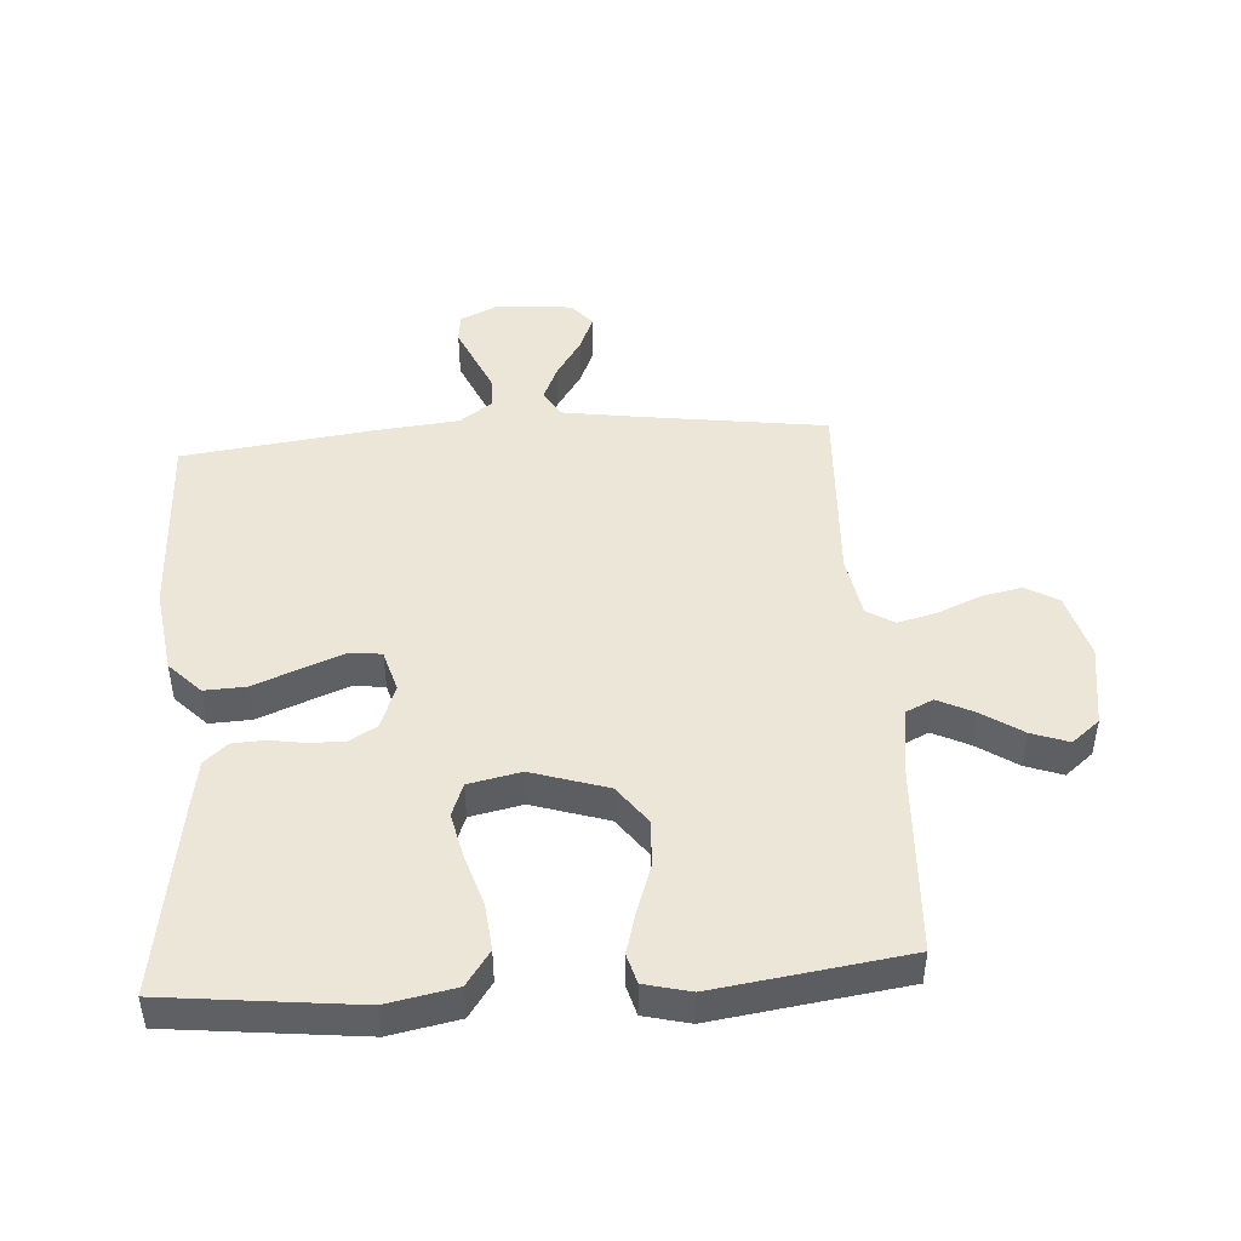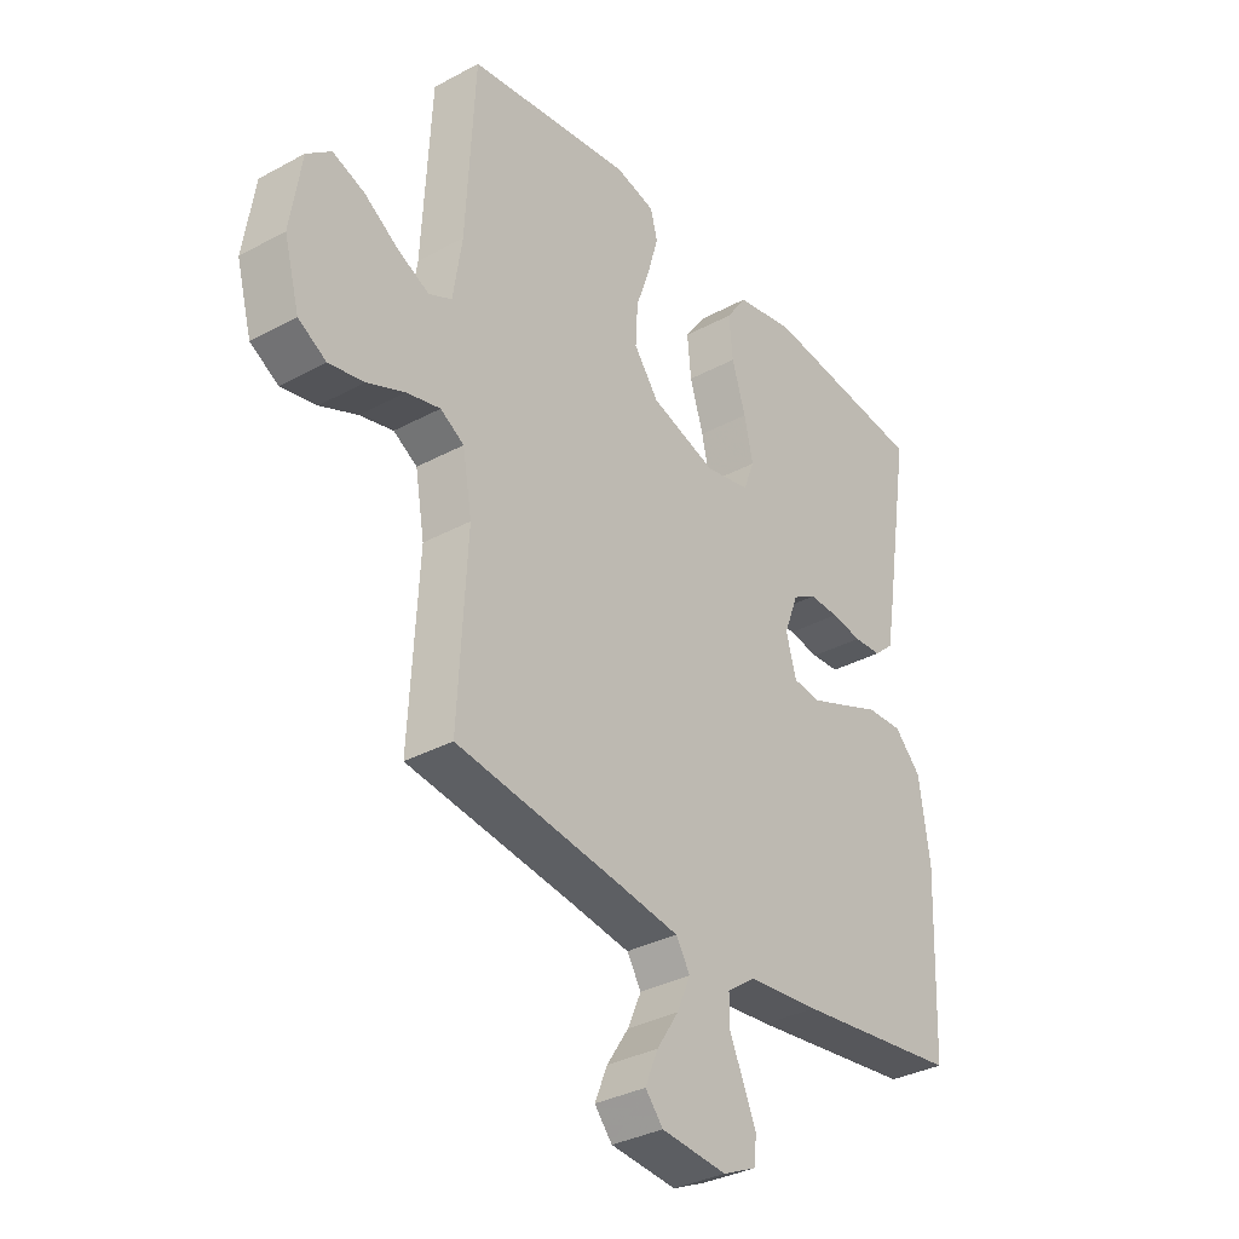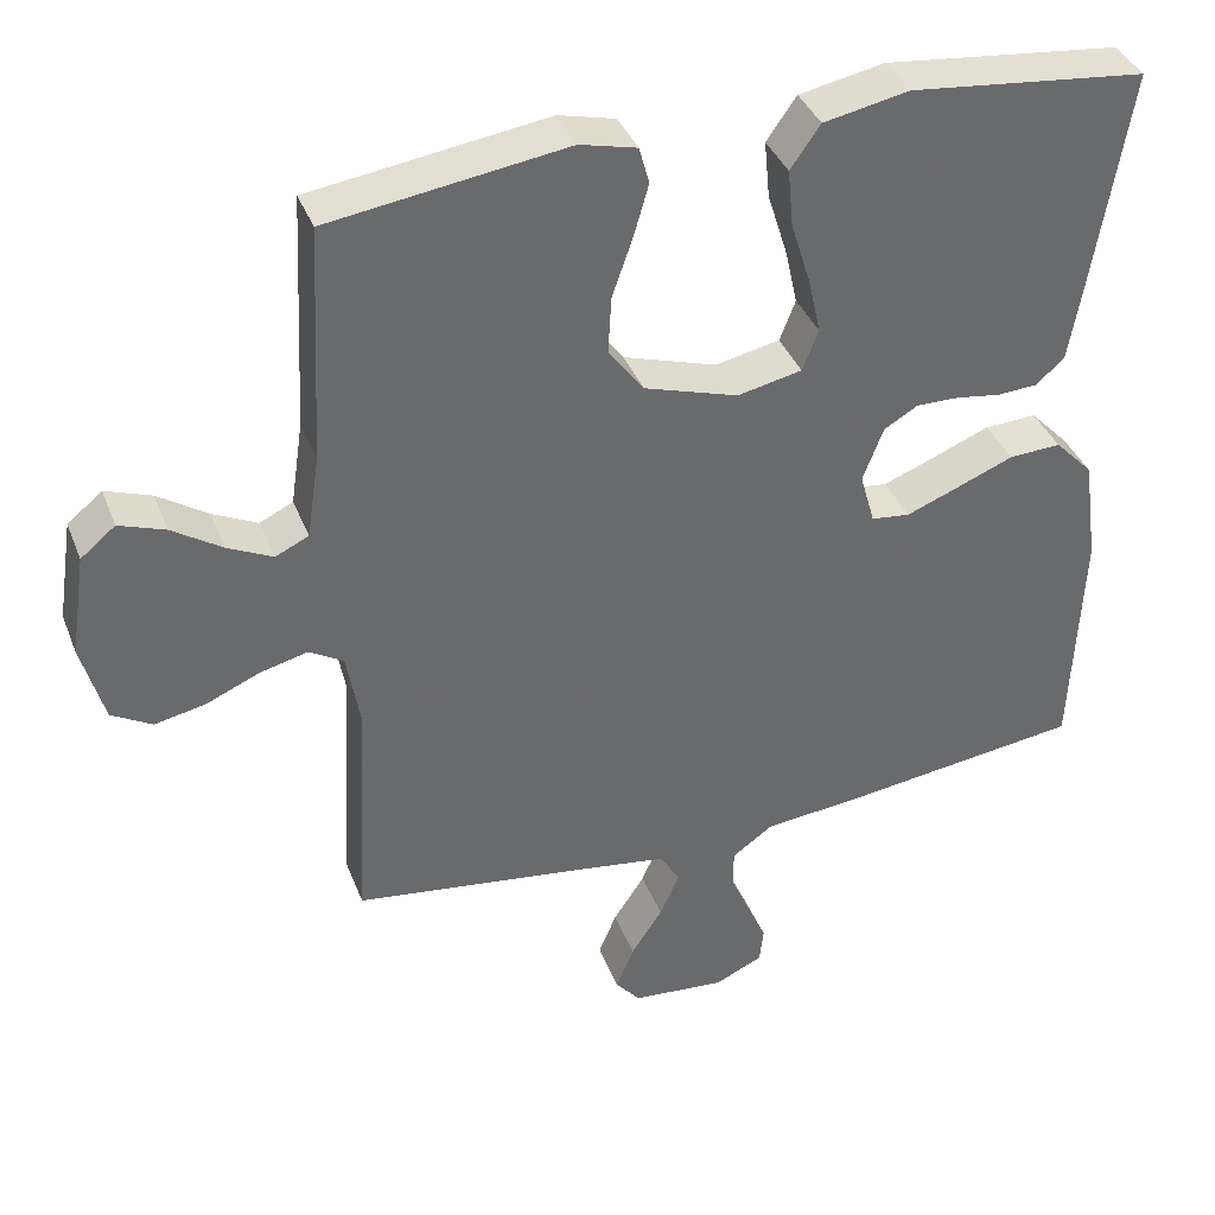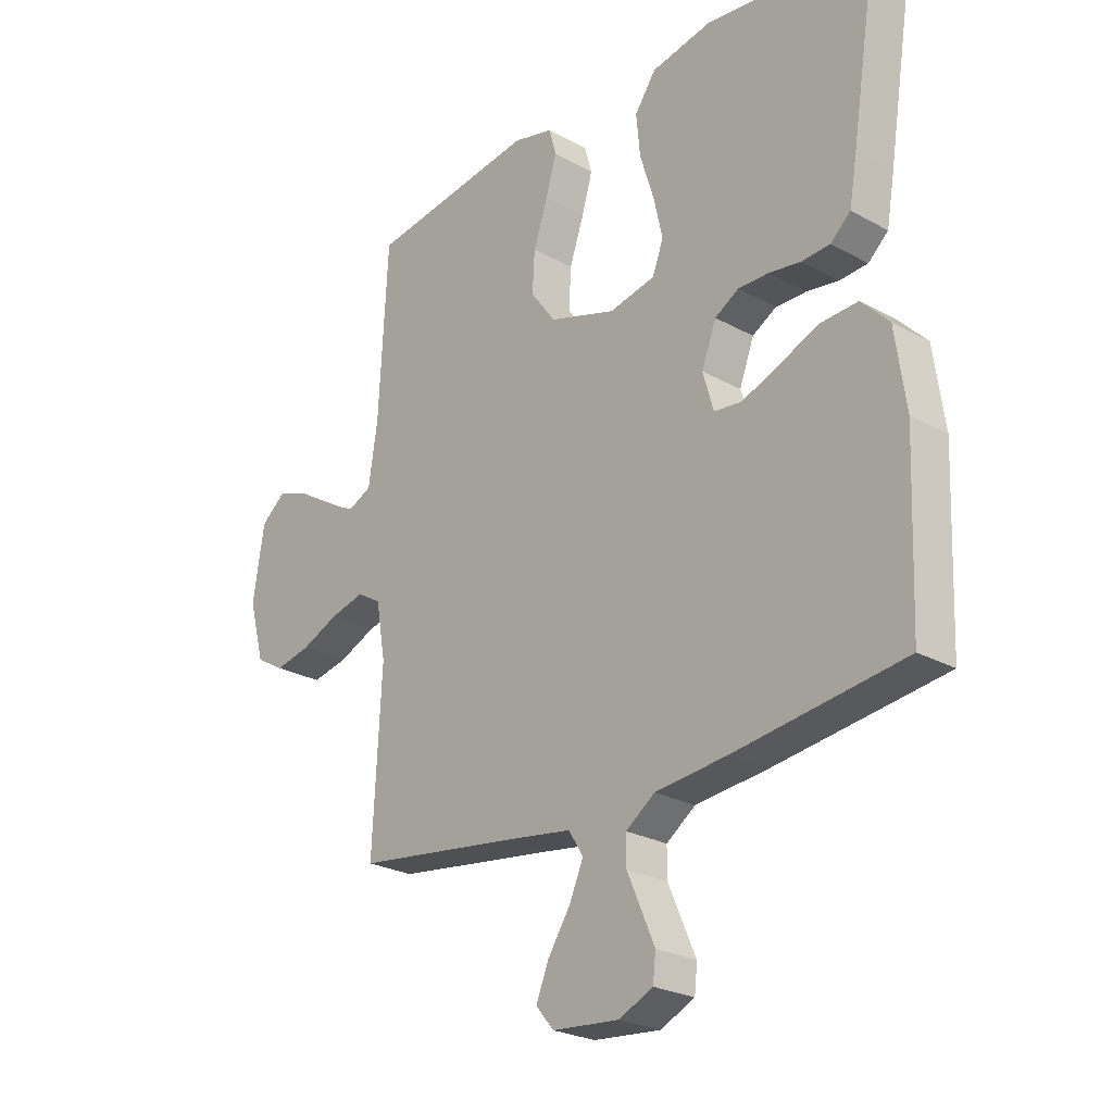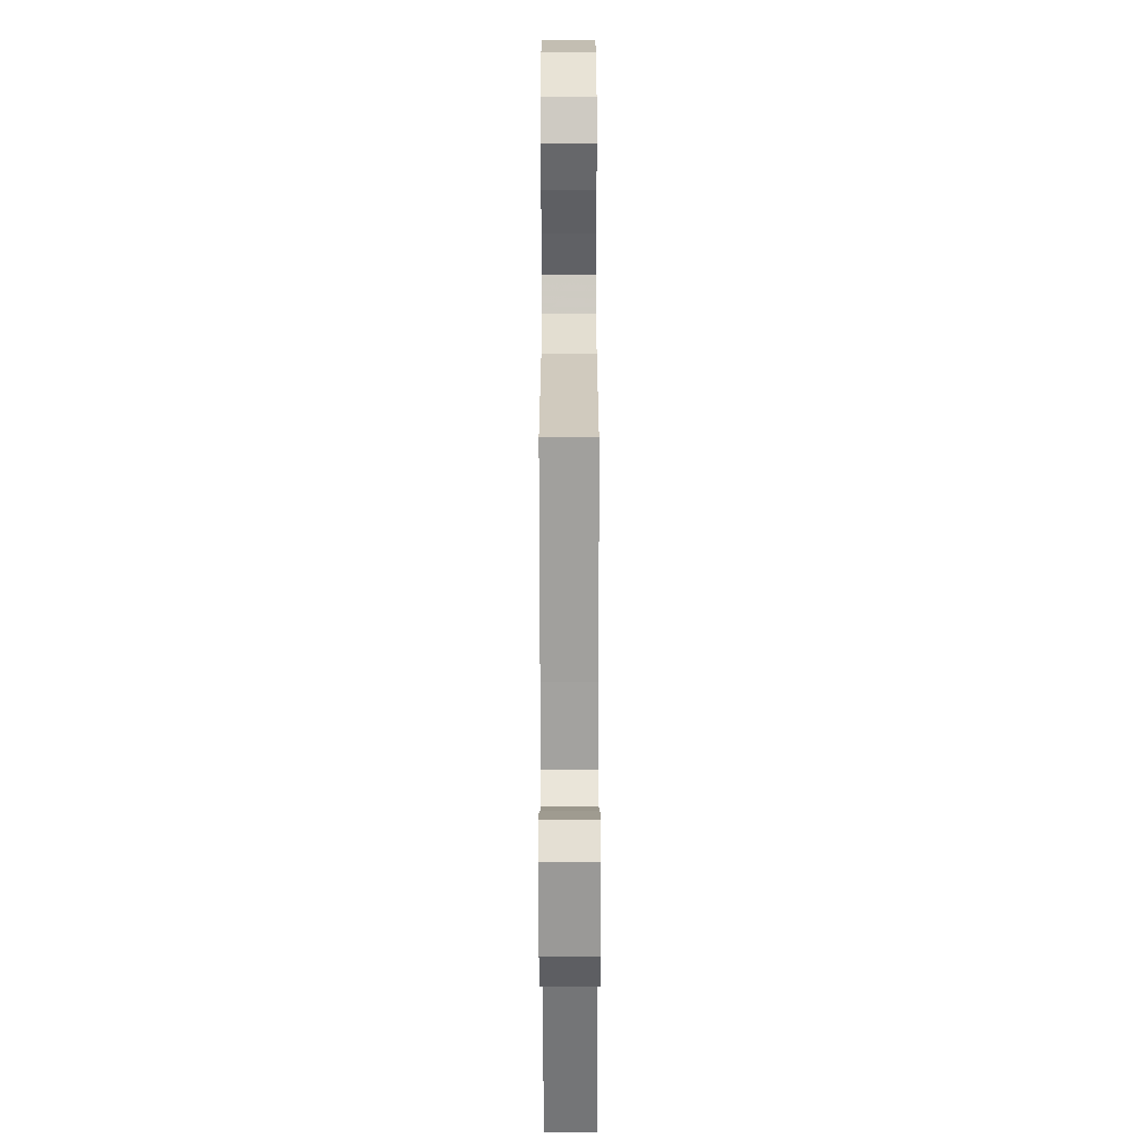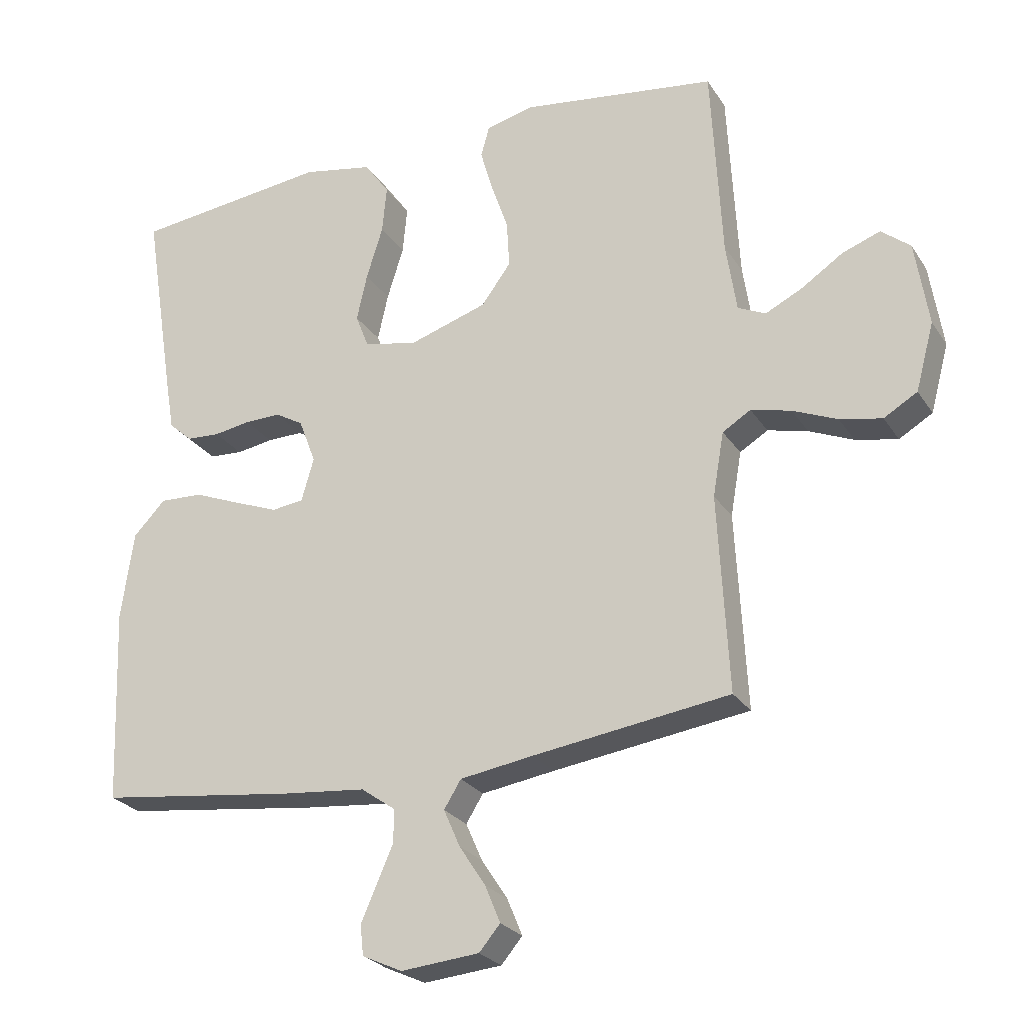
<metadata>
{"format":"obj","ext":"obj","renderer":"f3d","projection":"perspective","resolution":1024,"background":"white","views":[{"elev":46.5,"azim":-4.0,"up":"+Y"},{"elev":-33.8,"azim":126.4,"up":"+Z"},{"elev":38.3,"azim":159.9,"up":"+Z"},{"elev":-25.1,"azim":-131.8,"up":"+Z"},{"elev":-63.7,"azim":90.1,"up":"+Z"},{"elev":-25.4,"azim":25.6,"up":"+Z"}]}
</metadata>
<code>
v 0.5 0.07 -0.5
v 0.2 0.07 -0.542
v 0.089 0.07 -0.559
v 0.063 0.07 -0.601
v 0.088 0.07 -0.658
v 0.128 0.07 -0.719
v 0.151 0.07 -0.775
v 0.119 0.07 -0.813
v 0 0.07 -0.824
v -0.061 0.07 -0.796
v -0.066 0.07 -0.75
v -0.042 0.07 -0.695
v -0.017 0.07 -0.638
v -0.017 0.07 -0.588
v -0.069 0.07 -0.551
v -0.2 0.07 -0.538
v -0.5 0.07 -0.5
v -0.512 0.07 -0.2
v -0.493 0.07 -0.065
v -0.444 0.07 -0.014
v -0.378 0.07 -0.017
v -0.306 0.07 -0.046
v -0.239 0.07 -0.072
v -0.19 0.07 -0.066
v -0.171 0.07 0
v -0.197 0.07 0.069
v -0.24 0.07 0.094
v -0.295 0.07 0.093
v -0.351 0.07 0.084
v -0.402 0.07 0.087
v -0.438 0.07 0.119
v -0.452 0.07 0.2
v -0.5 0.07 0.5
v -0.2 0.07 0.534
v -0.092 0.07 0.513
v -0.054 0.07 0.459
v -0.061 0.07 0.386
v -0.086 0.07 0.306
v -0.102 0.07 0.234
v -0.082 0.07 0.182
v 0 0.07 0.165
v 0.119 0.07 0.203
v 0.164 0.07 0.264
v 0.16 0.07 0.336
v 0.134 0.07 0.411
v 0.115 0.07 0.477
v 0.128 0.07 0.524
v 0.2 0.07 0.542
v 0.5 0.07 0.5
v 0.516 0.07 0.2
v 0.532 0.07 0.094
v 0.574 0.07 0.074
v 0.631 0.07 0.102
v 0.694 0.07 0.144
v 0.752 0.07 0.165
v 0.796 0.07 0.129
v 0.816 0.07 0
v 0.788 0.07 -0.103
v 0.737 0.07 -0.133
v 0.673 0.07 -0.12
v 0.605 0.07 -0.091
v 0.544 0.07 -0.076
v 0.501 0.07 -0.102
v 0.484 0.07 -0.2
v 0.5 0 -0.5
v 0.2 0 -0.542
v 0.089 0 -0.559
v 0.063 0 -0.601
v 0.088 0 -0.658
v 0.128 0 -0.719
v 0.151 0 -0.775
v 0.119 0 -0.813
v 0 0 -0.824
v -0.061 0 -0.796
v -0.066 0 -0.75
v -0.042 0 -0.695
v -0.017 0 -0.638
v -0.017 0 -0.588
v -0.069 0 -0.551
v -0.2 0 -0.538
v -0.5 0 -0.5
v -0.512 0 -0.2
v -0.493 0 -0.065
v -0.444 0 -0.014
v -0.378 0 -0.017
v -0.306 0 -0.046
v -0.239 0 -0.072
v -0.19 0 -0.066
v -0.171 0 0
v -0.197 0 0.069
v -0.24 0 0.094
v -0.295 0 0.093
v -0.351 0 0.084
v -0.402 0 0.087
v -0.438 0 0.119
v -0.452 0 0.2
v -0.5 0 0.5
v -0.2 0 0.534
v -0.092 0 0.513
v -0.054 0 0.459
v -0.061 0 0.386
v -0.086 0 0.306
v -0.102 0 0.234
v -0.082 0 0.182
v 0 0 0.165
v 0.119 0 0.203
v 0.164 0 0.264
v 0.16 0 0.336
v 0.134 0 0.411
v 0.115 0 0.477
v 0.128 0 0.524
v 0.2 0 0.542
v 0.5 0 0.5
v 0.516 0 0.2
v 0.532 0 0.094
v 0.574 0 0.074
v 0.631 0 0.102
v 0.694 0 0.144
v 0.752 0 0.165
v 0.796 0 0.129
v 0.816 0 0
v 0.788 0 -0.103
v 0.737 0 -0.133
v 0.673 0 -0.12
v 0.605 0 -0.091
v 0.544 0 -0.076
v 0.501 0 -0.102
v 0.484 0 -0.2
f 59 60 61
f 58 59 61
f 57 58 61
f 56 57 61
f 55 56 61
f 54 55 61
f 53 54 61
f 52 53 61 62
f 51 52 62 63
f 48 49 50
f 47 48 50
f 46 47 50
f 45 46 50
f 44 45 50
f 51 63 64
f 50 51 64
f 44 50 64
f 43 44 64
f 36 37 38
f 35 36 38
f 34 35 38
f 33 34 38
f 32 33 38
f 31 32 38
f 30 31 38
f 29 30 38
f 28 29 38
f 27 28 38 39
f 26 27 39 40
f 20 21 22
f 19 20 22
f 18 19 22
f 17 18 22
f 16 17 22
f 15 16 22
f 14 15 22 23
f 11 12 13
f 10 11 13
f 9 10 13
f 8 9 13
f 7 8 13
f 6 7 13
f 5 6 13
f 4 5 13 14
f 14 23 24
f 4 14 24
f 3 4 24
f 64 1 2
f 43 64 2
f 42 43 2
f 25 26 40 41
f 25 41 42
f 24 25 42
f 3 24 42
f 2 3 42
f 125 124 123
f 125 123 122
f 125 122 121
f 125 121 120
f 125 120 119
f 125 119 118
f 125 118 117
f 126 125 117 116
f 127 126 116 115
f 114 113 112
f 114 112 111
f 114 111 110
f 114 110 109
f 114 109 108
f 128 127 115
f 128 115 114
f 128 114 108
f 128 108 107
f 102 101 100
f 102 100 99
f 102 99 98
f 102 98 97
f 102 97 96
f 102 96 95
f 102 95 94
f 102 94 93
f 102 93 92
f 103 102 92 91
f 104 103 91 90
f 86 85 84
f 86 84 83
f 86 83 82
f 86 82 81
f 86 81 80
f 86 80 79
f 87 86 79 78
f 77 76 75
f 77 75 74
f 77 74 73
f 77 73 72
f 77 72 71
f 77 71 70
f 77 70 69
f 78 77 69 68
f 88 87 78
f 88 78 68
f 88 68 67
f 66 65 128
f 66 128 107
f 66 107 106
f 105 104 90 89
f 106 105 89
f 106 89 88
f 106 88 67
f 106 67 66
f 1 65 66 2
f 2 66 67 3
f 3 67 68 4
f 4 68 69 5
f 5 69 70 6
f 6 70 71 7
f 7 71 72 8
f 8 72 73 9
f 9 73 74 10
f 10 74 75 11
f 11 75 76 12
f 12 76 77 13
f 13 77 78 14
f 14 78 79 15
f 15 79 80 16
f 16 80 81 17
f 17 81 82 18
f 18 82 83 19
f 19 83 84 20
f 20 84 85 21
f 21 85 86 22
f 22 86 87 23
f 23 87 88 24
f 24 88 89 25
f 25 89 90 26
f 26 90 91 27
f 27 91 92 28
f 28 92 93 29
f 29 93 94 30
f 30 94 95 31
f 31 95 96 32
f 32 96 97 33
f 33 97 98 34
f 34 98 99 35
f 35 99 100 36
f 36 100 101 37
f 37 101 102 38
f 38 102 103 39
f 39 103 104 40
f 40 104 105 41
f 41 105 106 42
f 42 106 107 43
f 43 107 108 44
f 44 108 109 45
f 45 109 110 46
f 46 110 111 47
f 47 111 112 48
f 48 112 113 49
f 49 113 114 50
f 50 114 115 51
f 51 115 116 52
f 52 116 117 53
f 53 117 118 54
f 54 118 119 55
f 55 119 120 56
f 56 120 121 57
f 57 121 122 58
f 58 122 123 59
f 59 123 124 60
f 60 124 125 61
f 61 125 126 62
f 62 126 127 63
f 63 127 128 64
f 64 128 65 1

</code>
